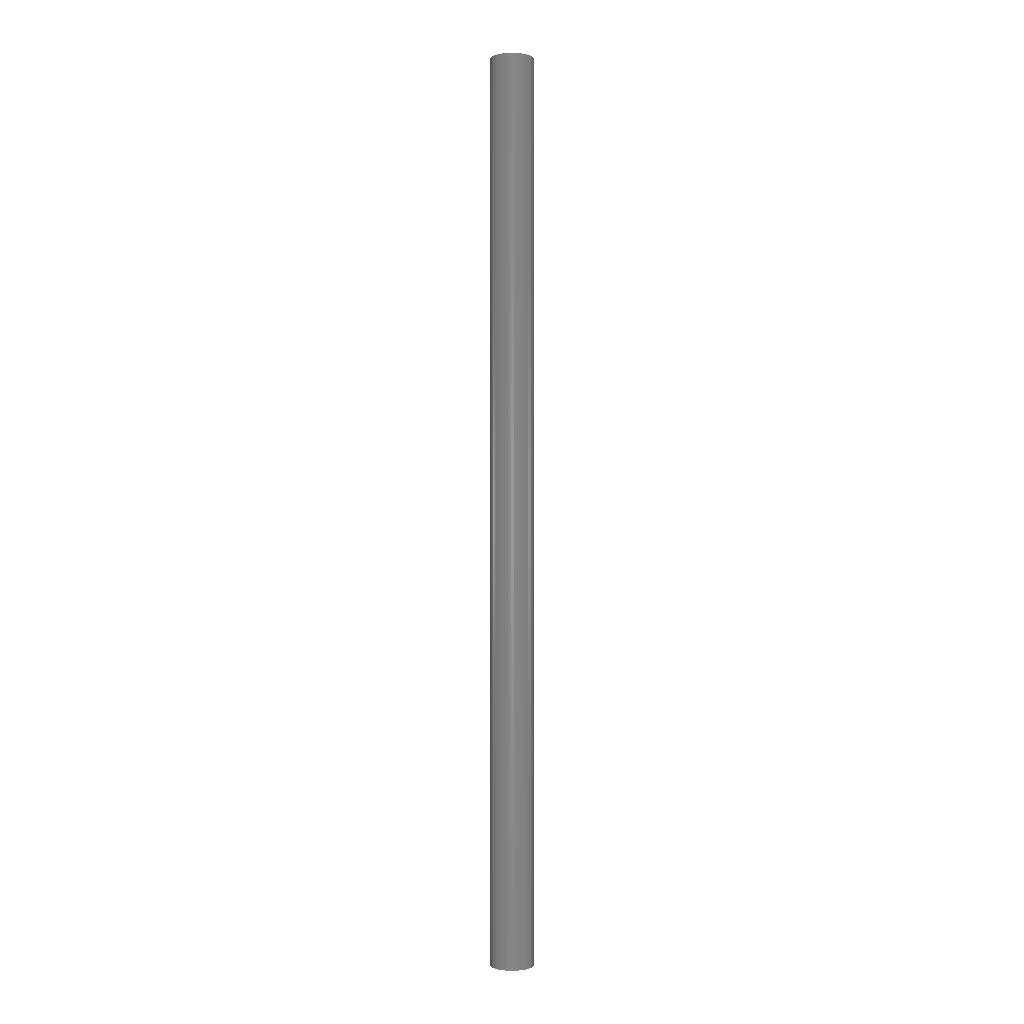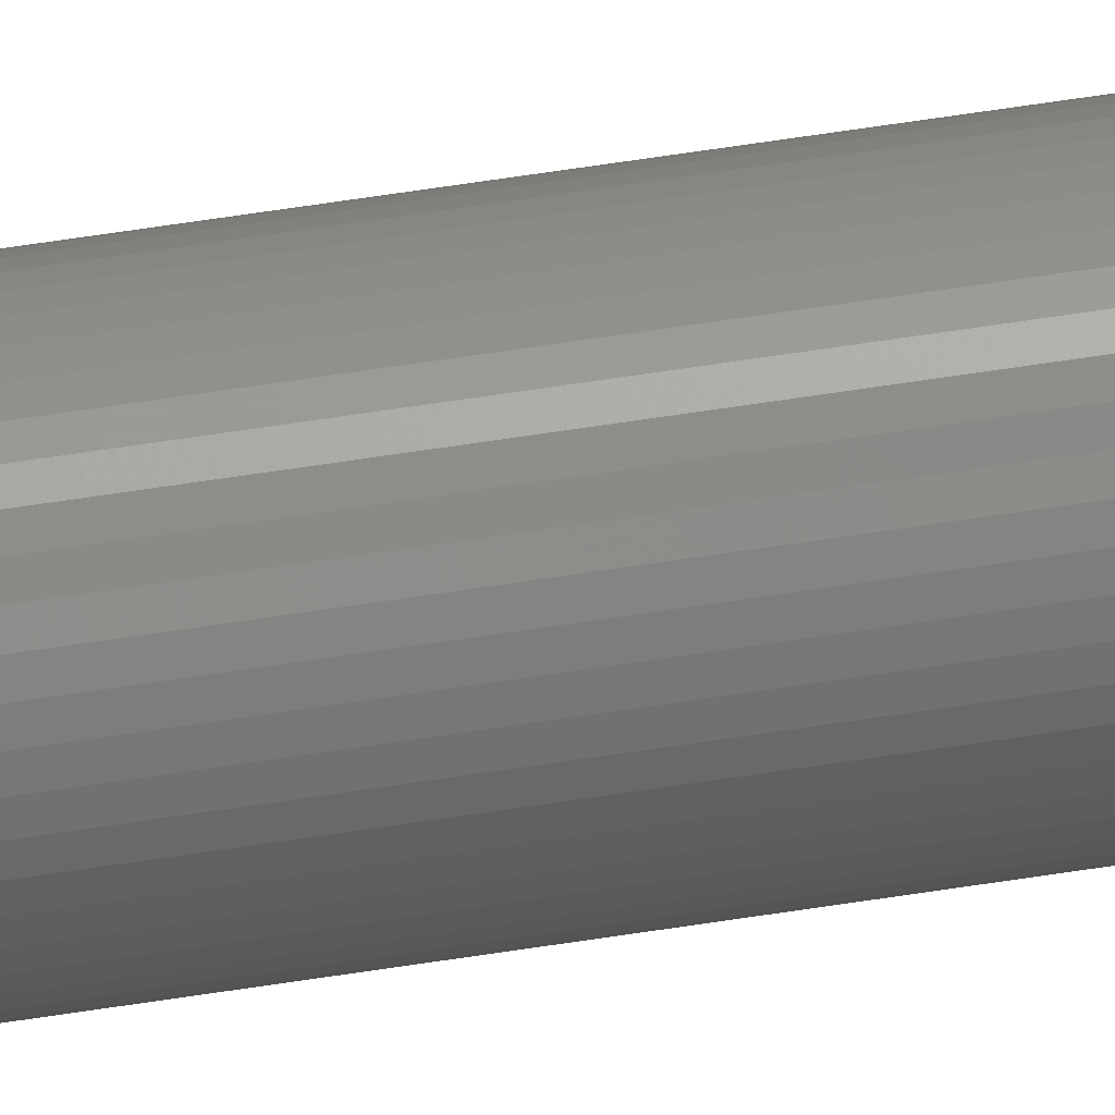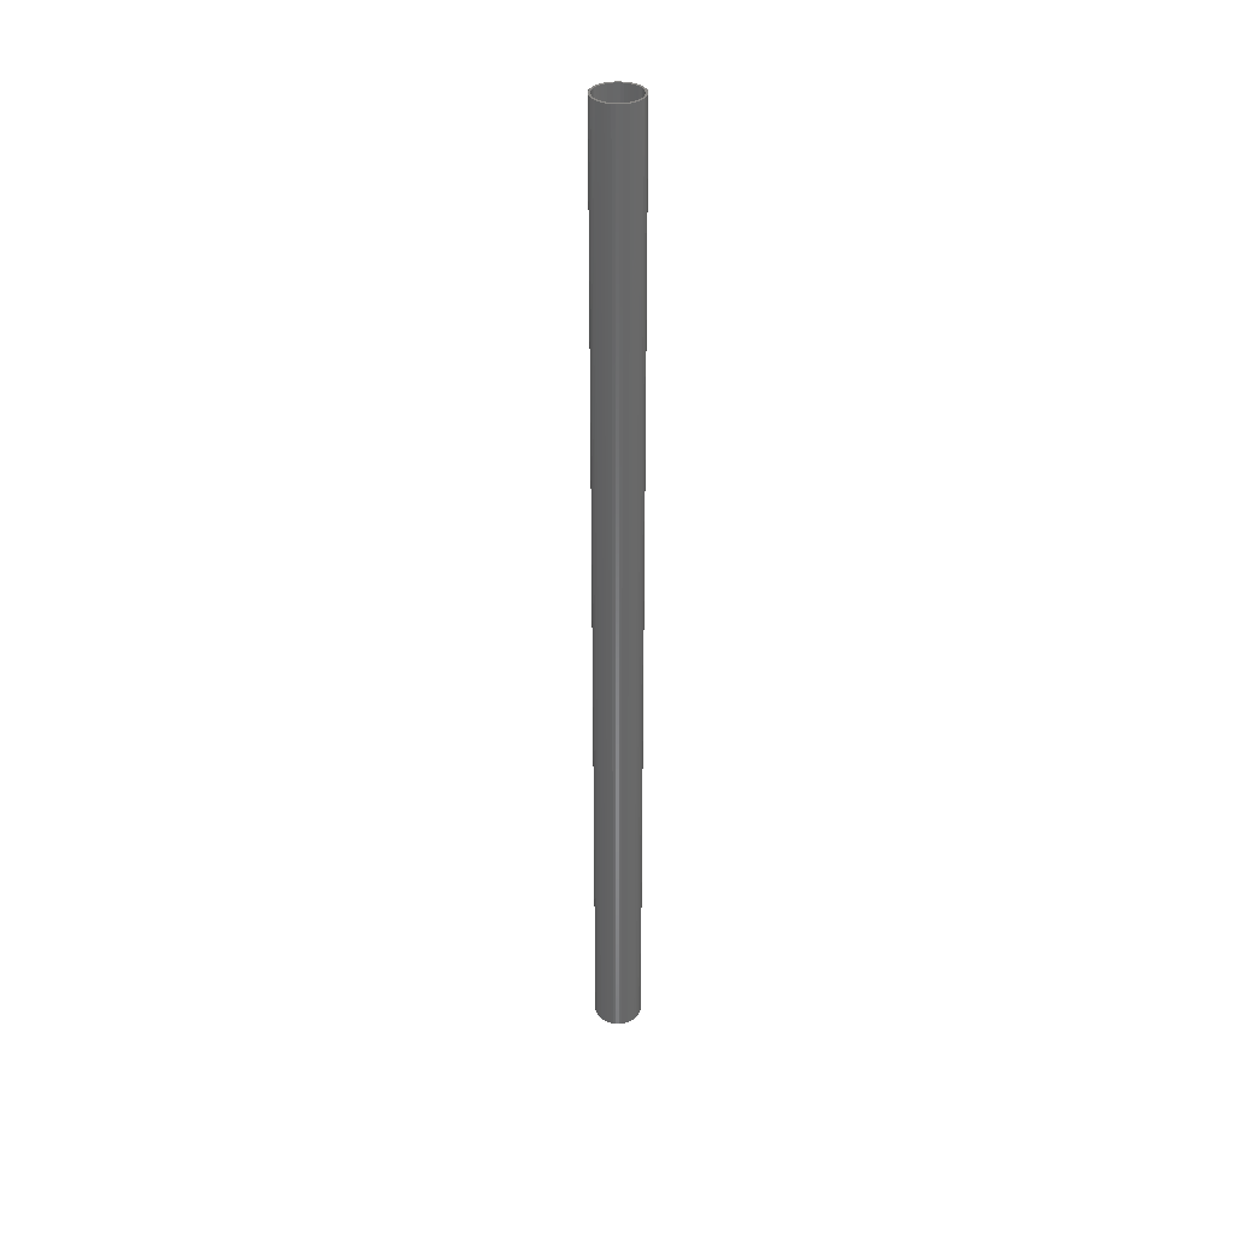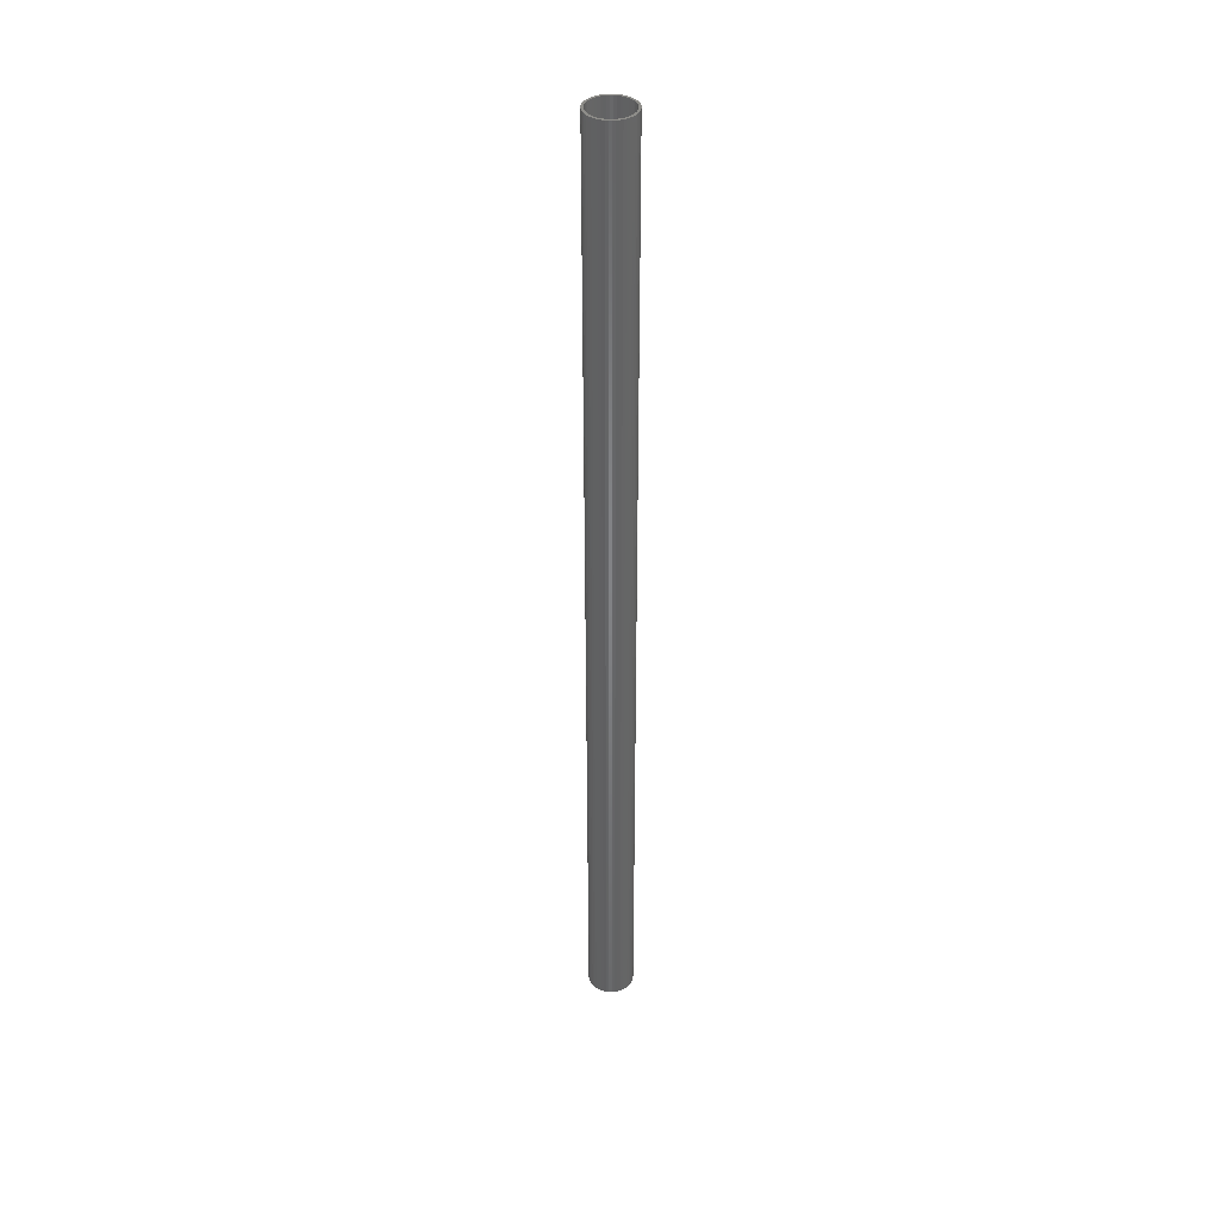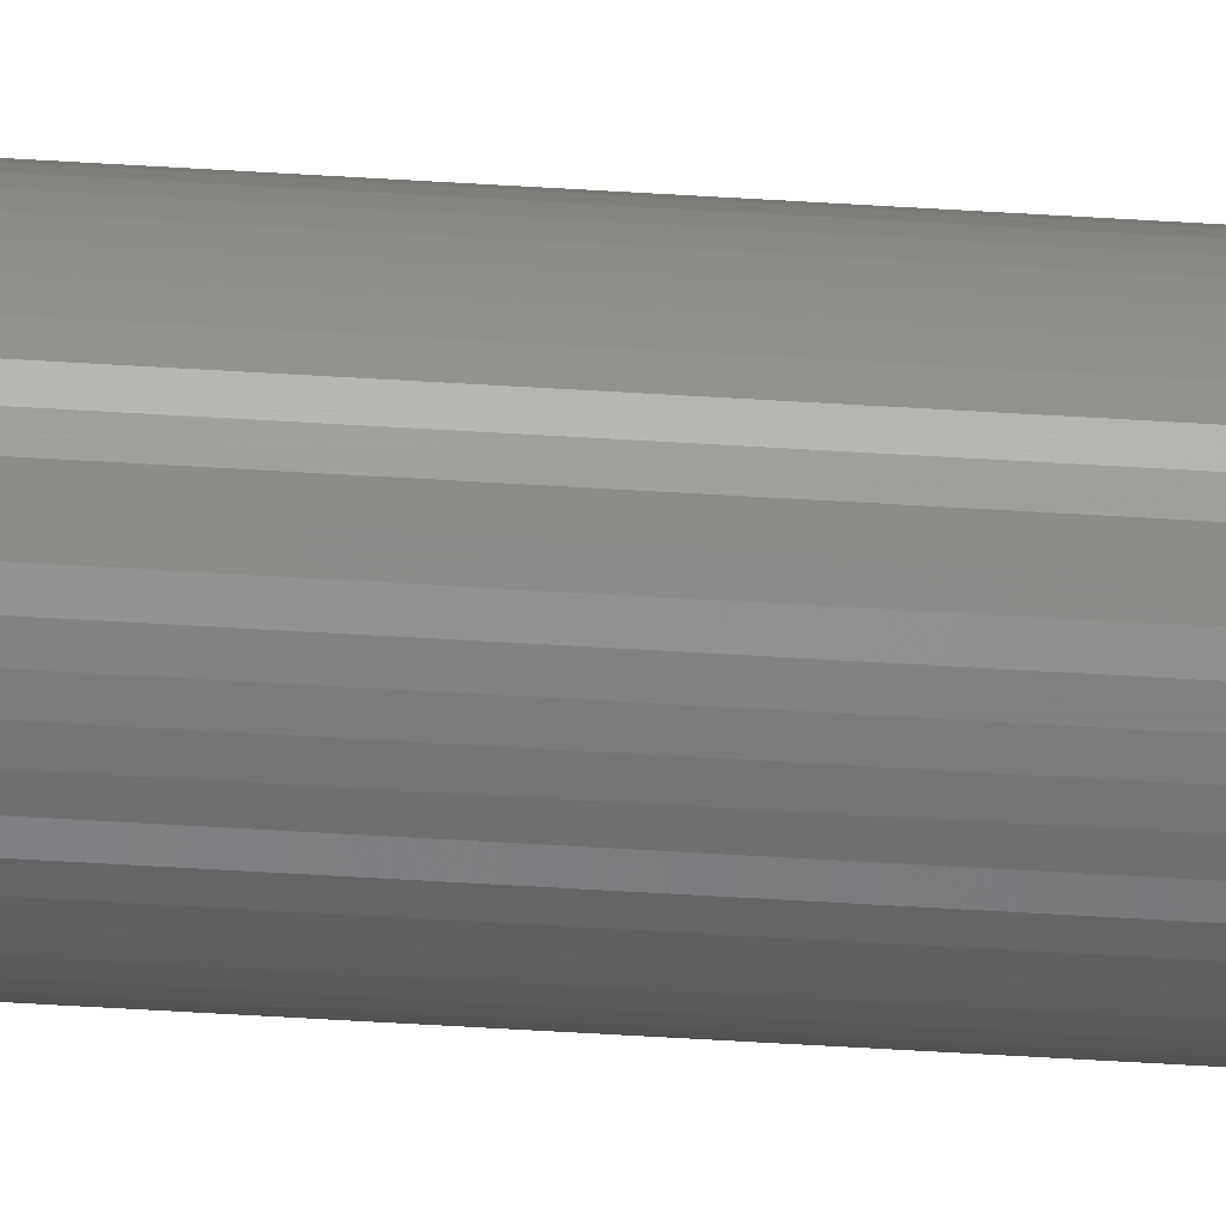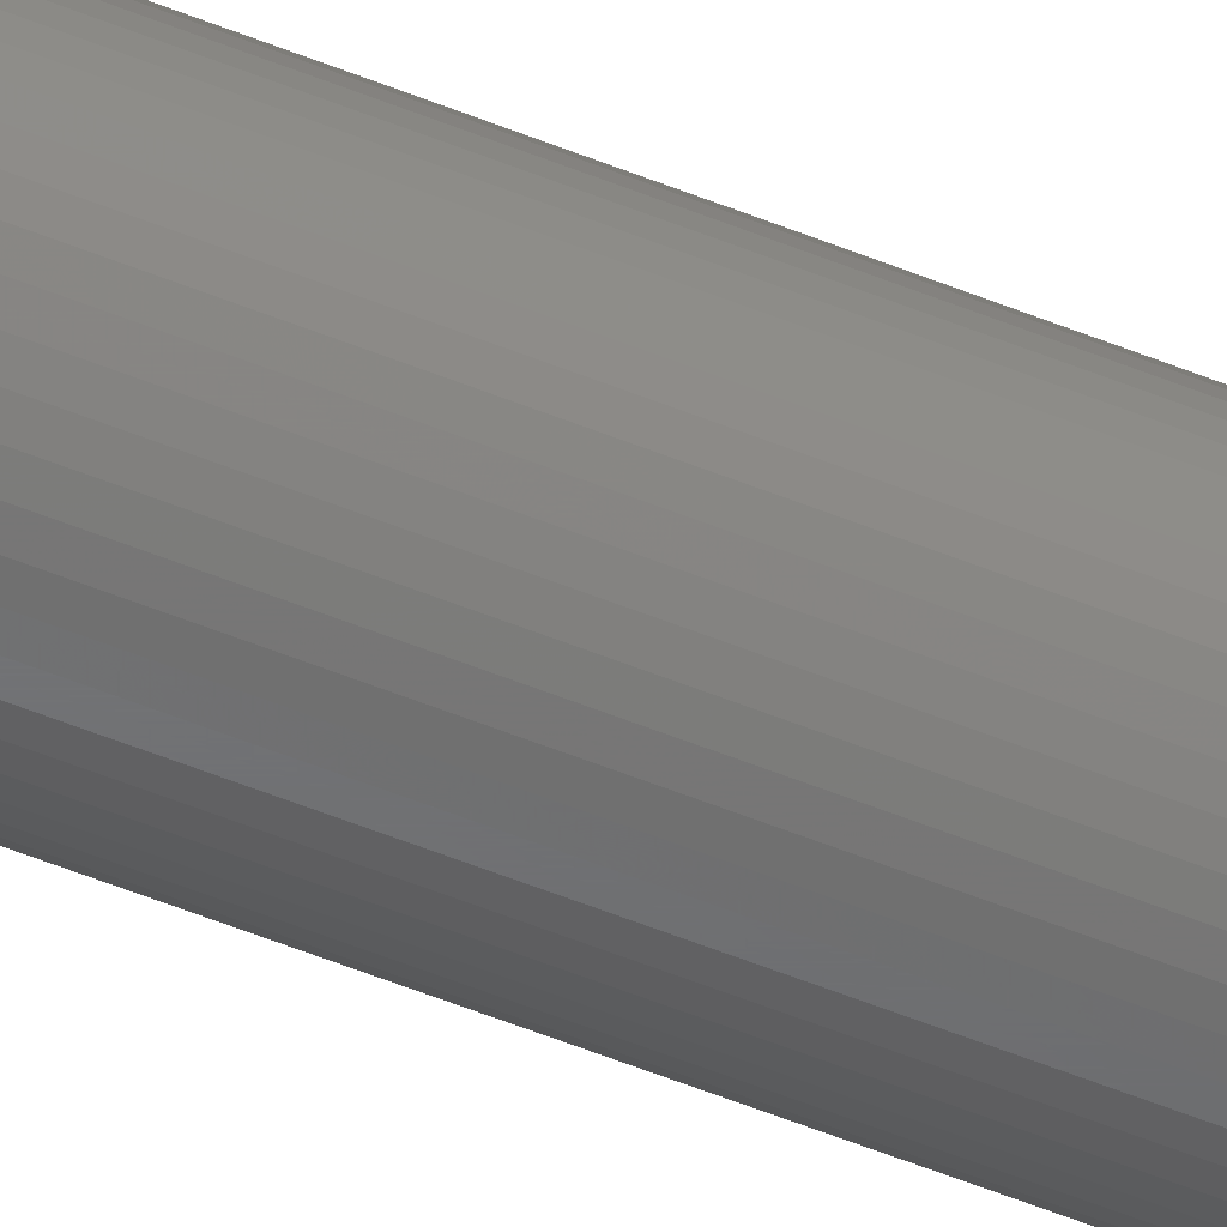
<metadata>
{"format":"stl","ext":"stl","renderer":"f3d","projection":"perspective","resolution":1024,"background":"white","views":[{"elev":0.1,"azim":-66.0,"up":"+Z"},{"elev":60.1,"azim":-99.2,"up":"+Y"},{"elev":35.2,"azim":-113.5,"up":"+Z"},{"elev":38.6,"azim":22.9,"up":"+Z"},{"elev":-45.6,"azim":-94.3,"up":"+Y"},{"elev":-49.0,"azim":-115.0,"up":"+Y"}]}
</metadata>
<code>
# stl→obj: 200 verts, 400 faces
v 1.5 0 31.5
v 1.488 0.188 -31.5
v 1.488 0.188 31.5
v 1.5 0 -31.5
v -1.5 0 -31.5
v -1.488 0.188 31.5
v -1.488 0.188 -31.5
v -1.5 0 31.5
v 0.09418 1.497 -31.5
v -0.09418 1.497 31.5
v 0.09418 1.497 31.5
v -0.09418 1.497 -31.5
v -0.09418 -1.497 -31.5
v 0.09418 -1.497 31.5
v -0.09418 -1.497 31.5
v 0.09418 -1.497 -31.5
v 1.093 1.027 -31.5
v 0.9561 1.156 31.5
v 1.093 1.027 31.5
v 0.9561 1.156 -31.5
v -0.9561 1.156 -31.5
v -1.093 1.027 31.5
v -0.9561 1.156 31.5
v -1.093 1.027 -31.5
v -0.4635 1.427 -31.5
v -0.6387 1.357 31.5
v -0.4635 1.427 31.5
v -0.6387 1.357 -31.5
v 1.395 0.5522 31.5
v 1.314 0.7226 -31.5
v 1.314 0.7226 31.5
v 1.395 0.5522 -31.5
v 1.453 0.373 -31.5
v 1.453 0.373 31.5
v 0.6387 1.357 -31.5
v 0.4635 1.427 31.5
v 0.6387 1.357 31.5
v 0.4635 1.427 -31.5
v 0.2811 1.473 31.5
v 0.2811 1.473 -31.5
v 0.8037 1.266 -31.5
v 0.8037 1.266 31.5
v -1.395 0.5522 -31.5
v -1.314 0.7226 31.5
v -1.314 0.7226 -31.5
v -1.395 0.5522 31.5
v -1.453 0.373 -31.5
v -1.453 0.373 31.5
v -0.2811 1.473 31.5
v -0.2811 1.473 -31.5
v 0.2811 -1.473 31.5
v 0.2811 -1.473 -31.5
v 0.4635 -1.427 -31.5
v 0.6387 -1.357 31.5
v 0.4635 -1.427 31.5
v 0.6387 -1.357 -31.5
v 1.214 0.8817 31.5
v 1.214 0.8817 -31.5
v -1.214 0.8817 31.5
v -1.214 0.8817 -31.5
v 1.35 0 31.5
v 1.339 0.1692 31.5
v 1.488 -0.188 31.5
v 1.308 0.3357 31.5
v 1.339 -0.1692 31.5
v 1.453 -0.373 31.5
v 1.255 0.497 31.5
v 1.183 0.6504 31.5
v 1.092 0.7935 31.5
v 0.9841 0.9241 31.5
v 0.8605 1.04 31.5
v 0.7234 1.14 31.5
v 0.5748 1.222 31.5
v 0.4172 1.284 31.5
v 0.253 1.326 31.5
v 0.08477 1.347 31.5
v -0.08477 1.347 31.5
v -0.253 1.326 31.5
v -0.4172 1.284 31.5
v -0.5748 1.222 31.5
v -0.7234 1.14 31.5
v -0.8037 1.266 31.5
v -0.8605 1.04 31.5
v -0.9841 0.9241 31.5
v -1.092 0.7935 31.5
v -1.183 0.6504 31.5
v -1.255 0.497 31.5
v -1.308 0.3357 31.5
v -1.339 0.1692 31.5
v 1.308 -0.3357 31.5
v 1.395 -0.5522 31.5
v 1.255 -0.497 31.5
v 1.314 -0.7226 31.5
v 1.183 -0.6504 31.5
v 1.214 -0.8817 31.5
v 1.092 -0.7935 31.5
v 1.093 -1.027 31.5
v 0.9841 -0.9241 31.5
v 0.9561 -1.156 31.5
v 0.8605 -1.04 31.5
v 0.8037 -1.266 31.5
v 0.7234 -1.14 31.5
v 0.5748 -1.222 31.5
v 0.4172 -1.284 31.5
v 0.253 -1.326 31.5
v 0.08477 -1.347 31.5
v -0.08477 -1.347 31.5
v -0.253 -1.326 31.5
v -0.2811 -1.473 31.5
v -0.4172 -1.284 31.5
v -0.4635 -1.427 31.5
v -0.5748 -1.222 31.5
v -0.6387 -1.357 31.5
v -0.7234 -1.14 31.5
v -0.8037 -1.266 31.5
v -0.8605 -1.04 31.5
v -0.9561 -1.156 31.5
v -0.9841 -0.9241 31.5
v -1.093 -1.027 31.5
v -1.092 -0.7935 31.5
v -1.214 -0.8817 31.5
v -1.183 -0.6504 31.5
v -1.314 -0.7226 31.5
v -1.255 -0.497 31.5
v -1.395 -0.5522 31.5
v -1.308 -0.3357 31.5
v -1.453 -0.373 31.5
v -1.339 -0.1692 31.5
v -1.488 -0.188 31.5
v -1.35 0 31.5
v -0.8037 1.266 -31.5
v 1.488 -0.188 -31.5
v 0.8037 -1.266 -31.5
v 0.9561 -1.156 -31.5
v 1.093 -1.027 -31.5
v 1.453 -0.373 -31.5
v 1.35 0 -31.5
v 1.339 -0.1692 -31.5
v 1.308 -0.3357 -31.5
v 1.395 -0.5522 -31.5
v 1.339 0.1692 -31.5
v 1.255 -0.497 -31.5
v 1.314 -0.7226 -31.5
v 1.183 -0.6504 -31.5
v 1.214 -0.8817 -31.5
v 1.092 -0.7935 -31.5
v 0.9841 -0.9241 -31.5
v 0.8605 -1.04 -31.5
v 0.7234 -1.14 -31.5
v 0.5748 -1.222 -31.5
v 0.4172 -1.284 -31.5
v 0.253 -1.326 -31.5
v 0.08477 -1.347 -31.5
v -0.08477 -1.347 -31.5
v -0.253 -1.326 -31.5
v -0.2811 -1.473 -31.5
v -0.4172 -1.284 -31.5
v -0.4635 -1.427 -31.5
v -0.5748 -1.222 -31.5
v -0.6387 -1.357 -31.5
v -0.7234 -1.14 -31.5
v -0.8037 -1.266 -31.5
v -0.8605 -1.04 -31.5
v -0.9561 -1.156 -31.5
v -0.9841 -0.9241 -31.5
v -1.093 -1.027 -31.5
v -1.092 -0.7935 -31.5
v -1.214 -0.8817 -31.5
v -1.183 -0.6504 -31.5
v -1.314 -0.7226 -31.5
v -1.255 -0.497 -31.5
v -1.395 -0.5522 -31.5
v -1.308 -0.3357 -31.5
v -1.453 -0.373 -31.5
v -1.339 -0.1692 -31.5
v 1.308 0.3357 -31.5
v 1.255 0.497 -31.5
v 1.183 0.6504 -31.5
v 1.092 0.7935 -31.5
v 0.9841 0.9241 -31.5
v 0.8605 1.04 -31.5
v 0.7234 1.14 -31.5
v 0.5748 1.222 -31.5
v 0.4172 1.284 -31.5
v 0.253 1.326 -31.5
v 0.08477 1.347 -31.5
v -0.08477 1.347 -31.5
v -0.253 1.326 -31.5
v -0.4172 1.284 -31.5
v -0.5748 1.222 -31.5
v -0.7234 1.14 -31.5
v -0.8605 1.04 -31.5
v -0.9841 0.9241 -31.5
v -1.092 0.7935 -31.5
v -1.183 0.6504 -31.5
v -1.255 0.497 -31.5
v -1.308 0.3357 -31.5
v -1.339 0.1692 -31.5
v -1.35 0 -31.5
v -1.488 -0.188 -31.5
f 1 2 3
f 2 1 4
f 5 6 7
f 6 5 8
f 9 10 11
f 10 9 12
f 13 14 15
f 14 13 16
f 17 18 19
f 18 17 20
f 21 22 23
f 22 21 24
f 25 26 27
f 26 25 28
f 29 30 31
f 30 29 32
f 3 33 34
f 33 3 2
f 35 36 37
f 36 35 38
f 38 39 36
f 39 38 40
f 41 37 42
f 37 41 35
f 43 44 45
f 44 43 46
f 47 46 43
f 46 47 48
f 12 49 10
f 49 12 50
f 16 51 14
f 51 16 52
f 53 54 55
f 54 53 56
f 34 32 29
f 32 34 33
f 57 17 19
f 17 57 58
f 31 58 57
f 58 31 30
f 40 11 39
f 11 40 9
f 20 42 18
f 42 20 41
f 45 59 60
f 59 45 44
f 60 22 24
f 22 60 59
f 7 48 47
f 48 7 6
f 61 1 3
f 62 3 34
f 1 61 63
f 64 34 29
f 65 63 61
f 63 65 66
f 3 62 61
f 67 29 31
f 34 64 62
f 29 67 64
f 68 31 57
f 31 68 67
f 69 57 19
f 57 69 68
f 19 70 69
f 18 70 19
f 18 71 70
f 42 71 18
f 42 72 71
f 37 72 42
f 37 73 72
f 36 73 37
f 36 74 73
f 39 74 36
f 39 75 74
f 11 75 39
f 11 76 75
f 11 77 76
f 10 77 11
f 10 78 77
f 49 78 10
f 49 79 78
f 27 79 49
f 27 80 79
f 26 80 27
f 26 81 80
f 82 81 26
f 82 83 81
f 23 83 82
f 23 84 83
f 22 84 23
f 84 22 85
f 59 85 22
f 85 59 86
f 44 86 59
f 86 44 87
f 46 87 44
f 87 46 88
f 48 88 46
f 88 48 89
f 90 66 65
f 66 90 91
f 92 91 90
f 91 92 93
f 94 93 92
f 93 94 95
f 96 95 94
f 95 96 97
f 98 97 96
f 98 99 97
f 100 99 98
f 100 101 99
f 102 101 100
f 102 54 101
f 103 54 102
f 103 55 54
f 104 55 103
f 104 51 55
f 105 51 104
f 105 14 51
f 106 14 105
f 107 14 106
f 107 15 14
f 108 15 107
f 108 109 15
f 110 109 108
f 110 111 109
f 112 111 110
f 112 113 111
f 114 113 112
f 114 115 113
f 116 115 114
f 116 117 115
f 118 117 116
f 119 118 120
f 118 119 117
f 121 120 122
f 120 121 119
f 123 122 124
f 125 124 126
f 122 123 121
f 127 126 128
f 129 128 130
f 6 89 48
f 124 125 123
f 89 6 130
f 126 127 125
f 8 130 6
f 128 129 127
f 130 8 129
f 28 82 26
f 82 28 131
f 131 23 82
f 23 131 21
f 50 27 49
f 27 50 25
f 63 4 1
f 4 63 132
f 56 101 54
f 101 56 133
f 134 97 99
f 97 134 135
f 66 132 63
f 132 66 136
f 137 4 132
f 138 132 136
f 4 137 2
f 139 136 140
f 141 2 137
f 2 141 33
f 132 138 137
f 142 140 143
f 136 139 138
f 140 142 139
f 144 143 145
f 143 144 142
f 146 145 135
f 145 146 144
f 135 147 146
f 134 147 135
f 134 148 147
f 133 148 134
f 133 149 148
f 56 149 133
f 56 150 149
f 53 150 56
f 53 151 150
f 52 151 53
f 52 152 151
f 16 152 52
f 16 153 152
f 16 154 153
f 13 154 16
f 13 155 154
f 156 155 13
f 156 157 155
f 158 157 156
f 158 159 157
f 160 159 158
f 160 161 159
f 162 161 160
f 162 163 161
f 164 163 162
f 164 165 163
f 166 165 164
f 165 166 167
f 168 167 166
f 167 168 169
f 170 169 168
f 169 170 171
f 172 171 170
f 171 172 173
f 174 173 172
f 173 174 175
f 176 33 141
f 33 176 32
f 177 32 176
f 32 177 30
f 178 30 177
f 30 178 58
f 179 58 178
f 58 179 17
f 180 17 179
f 180 20 17
f 181 20 180
f 181 41 20
f 182 41 181
f 182 35 41
f 183 35 182
f 183 38 35
f 184 38 183
f 184 40 38
f 185 40 184
f 185 9 40
f 186 9 185
f 187 9 186
f 187 12 9
f 188 12 187
f 188 50 12
f 189 50 188
f 189 25 50
f 190 25 189
f 190 28 25
f 191 28 190
f 191 131 28
f 192 131 191
f 192 21 131
f 193 21 192
f 24 193 194
f 193 24 21
f 60 194 195
f 194 60 24
f 45 195 196
f 43 196 197
f 195 45 60
f 47 197 198
f 7 198 199
f 200 175 174
f 196 43 45
f 175 200 199
f 197 47 43
f 5 199 200
f 198 7 47
f 199 5 7
f 93 140 91
f 140 93 143
f 97 145 95
f 145 97 135
f 166 117 119
f 117 166 164
f 168 123 170
f 123 168 121
f 172 127 174
f 127 172 125
f 52 55 51
f 55 52 53
f 133 99 101
f 99 133 134
f 91 136 66
f 136 91 140
f 95 143 93
f 143 95 145
f 160 111 113
f 111 160 158
f 158 109 111
f 109 158 156
f 166 121 168
f 121 166 119
f 170 125 172
f 125 170 123
f 174 129 200
f 129 174 127
f 200 8 5
f 8 200 129
f 156 15 109
f 15 156 13
f 162 113 115
f 113 162 160
f 164 115 117
f 115 164 162
f 178 69 179
f 69 178 68
f 184 73 74
f 73 184 183
f 190 79 80
f 79 190 189
f 87 195 86
f 195 87 196
f 187 76 77
f 76 187 186
f 182 71 72
f 71 182 181
f 130 198 89
f 198 130 199
f 85 193 84
f 193 85 194
f 189 78 79
f 78 189 188
f 193 83 84
f 83 193 192
f 181 70 71
f 70 181 180
f 179 70 180
f 70 179 69
f 185 74 75
f 74 185 184
f 186 75 76
f 75 186 185
f 183 72 73
f 72 183 182
f 88 196 87
f 196 88 197
f 89 197 88
f 197 89 198
f 86 194 85
f 194 86 195
f 188 77 78
f 77 188 187
f 192 81 83
f 81 192 191
f 191 80 81
f 80 191 190
f 137 62 141
f 62 137 61
f 138 61 137
f 61 138 65
f 139 65 138
f 65 139 90
f 128 199 130
f 199 128 175
f 149 103 102
f 103 149 150
f 177 68 178
f 68 177 67
f 176 67 177
f 67 176 64
f 141 64 176
f 64 141 62
f 146 94 144
f 94 146 96
f 144 92 142
f 92 144 94
f 153 107 106
f 107 153 154
f 120 169 122
f 169 120 167
f 152 106 105
f 106 152 153
f 150 104 103
f 104 150 151
f 147 100 98
f 100 147 148
f 148 102 100
f 102 148 149
f 142 90 139
f 90 142 92
f 161 116 114
f 116 161 163
f 155 110 108
f 110 155 157
f 124 173 126
f 173 124 171
f 126 175 128
f 175 126 173
f 122 171 124
f 171 122 169
f 118 167 120
f 167 118 165
f 163 118 116
f 118 163 165
f 151 105 104
f 105 151 152
f 147 96 146
f 96 147 98
f 159 114 112
f 114 159 161
f 154 108 107
f 108 154 155
f 157 112 110
f 112 157 159

</code>
